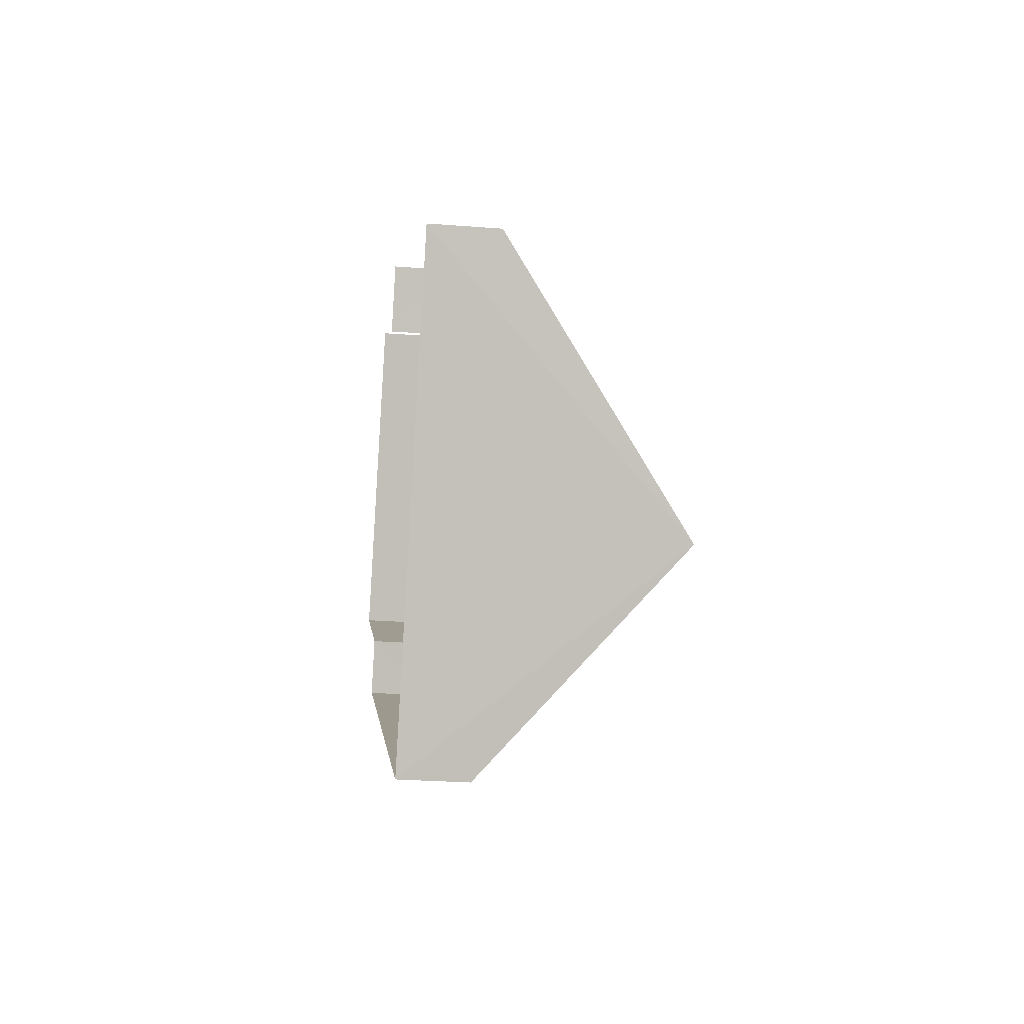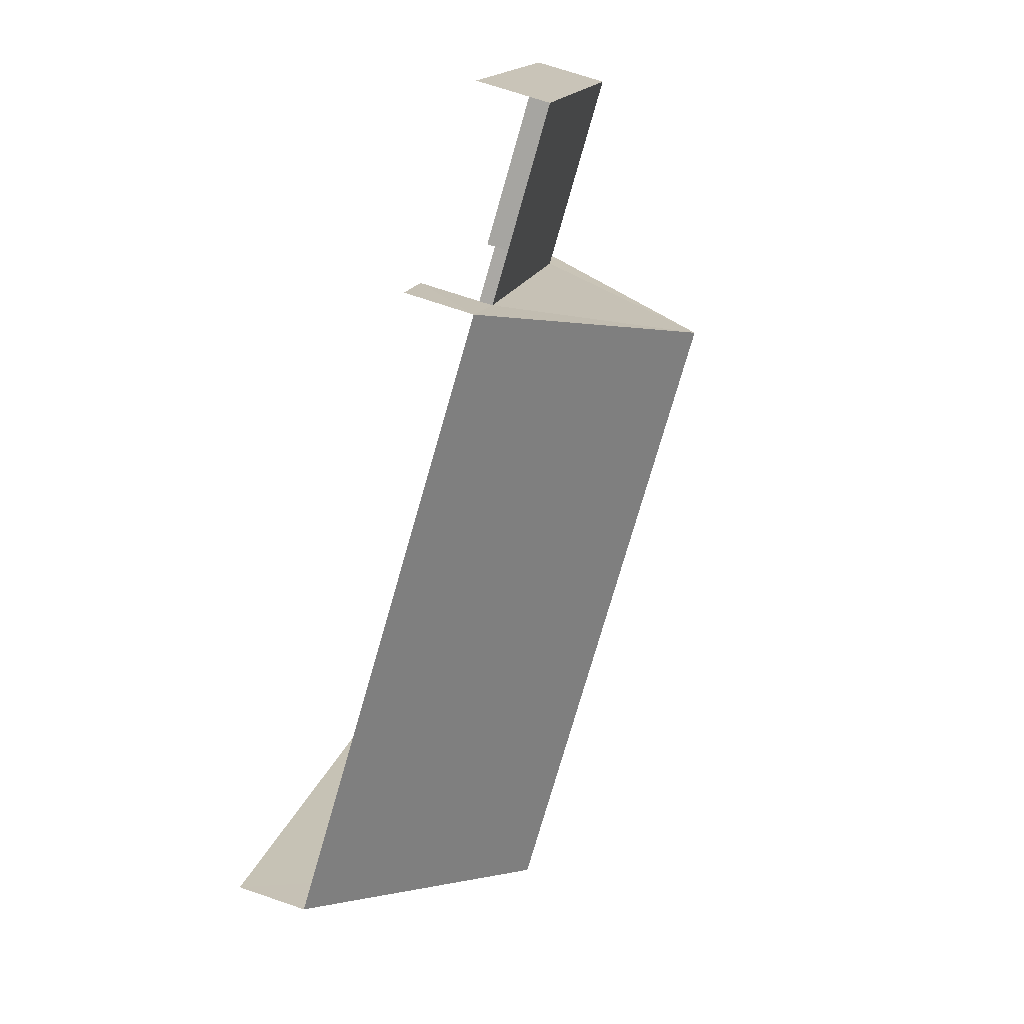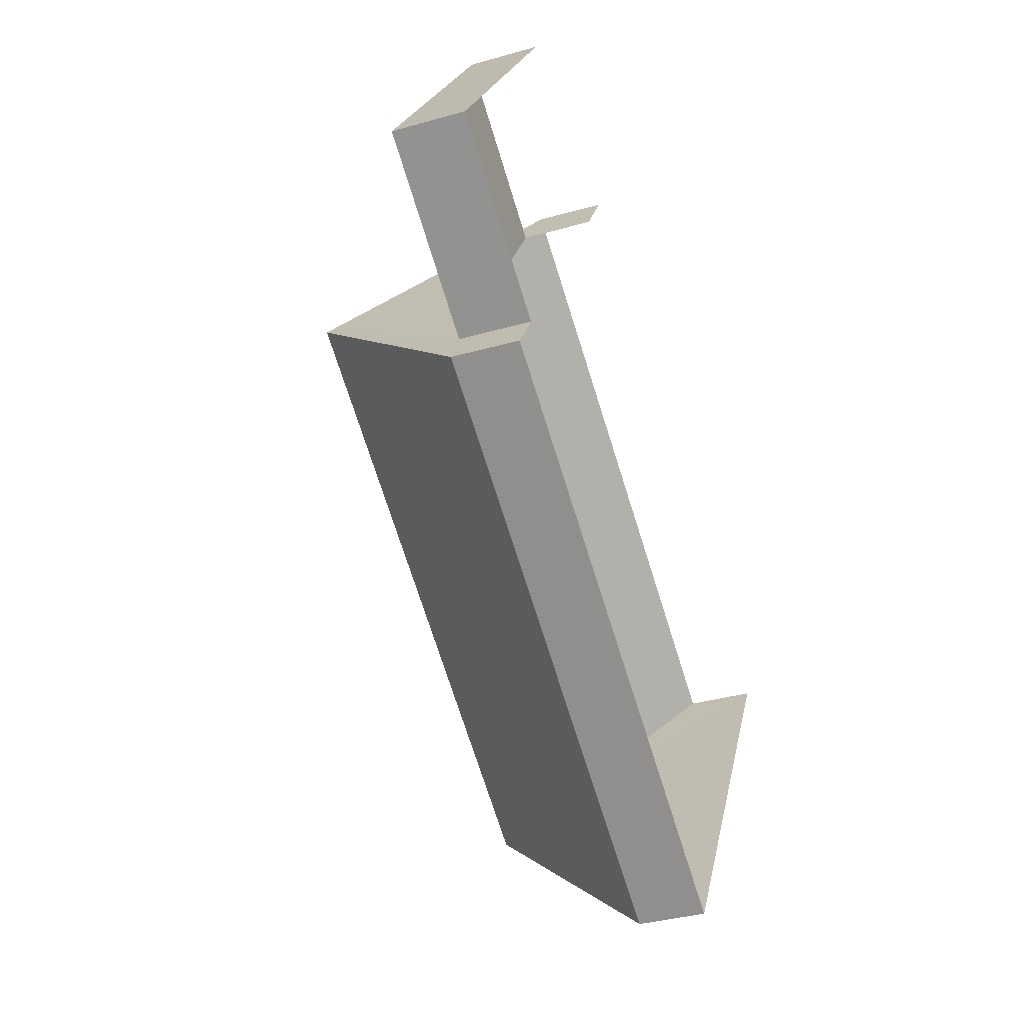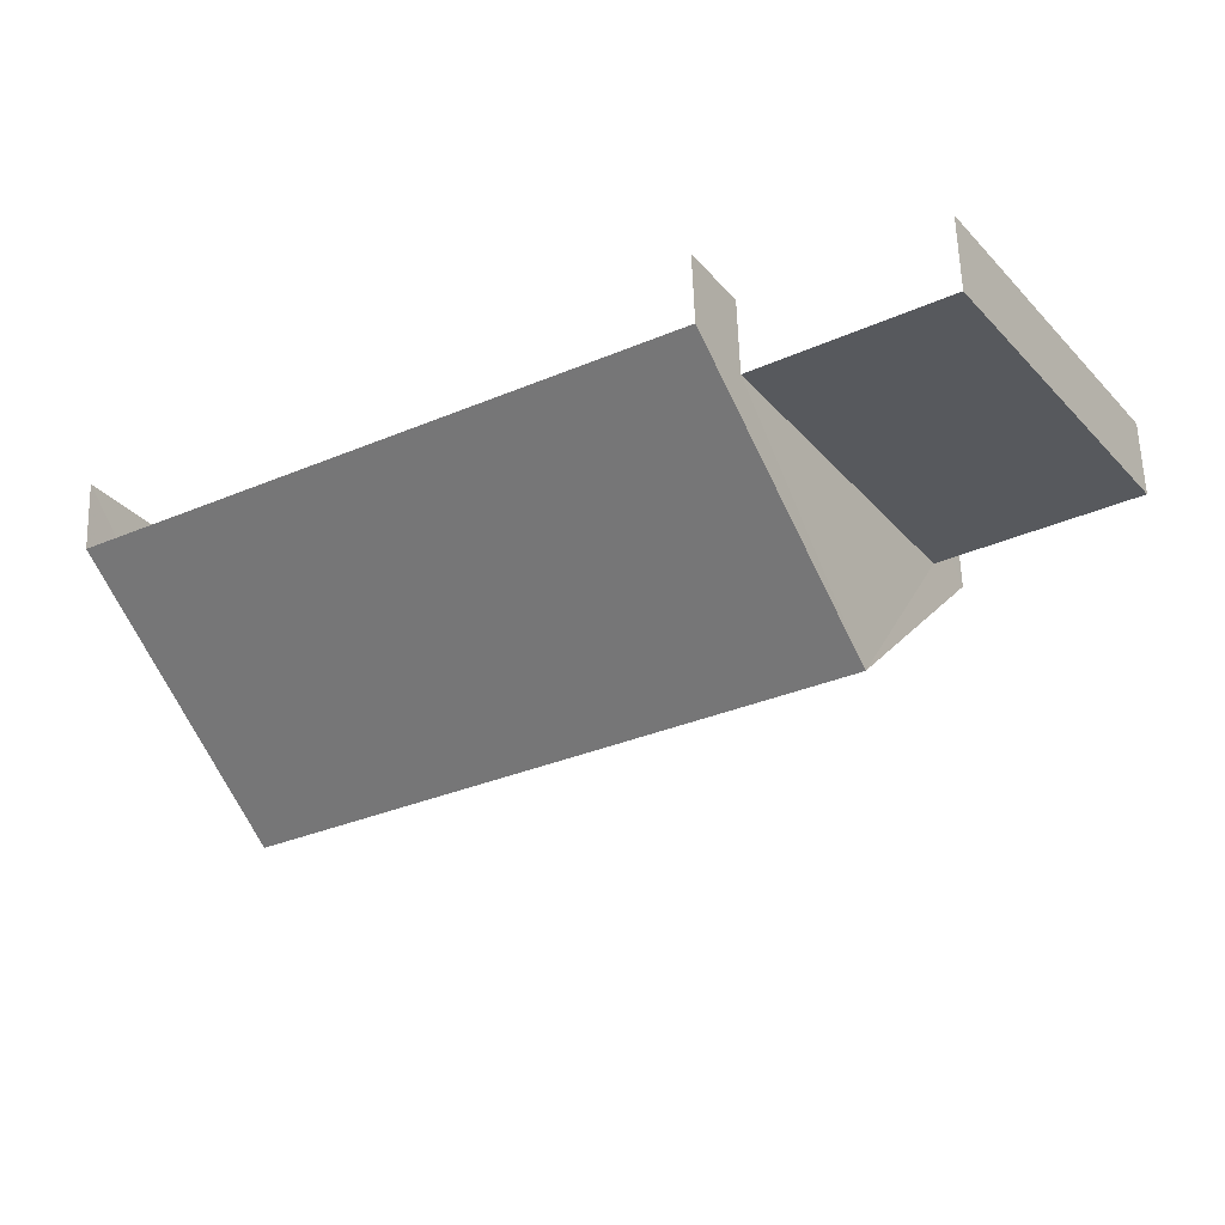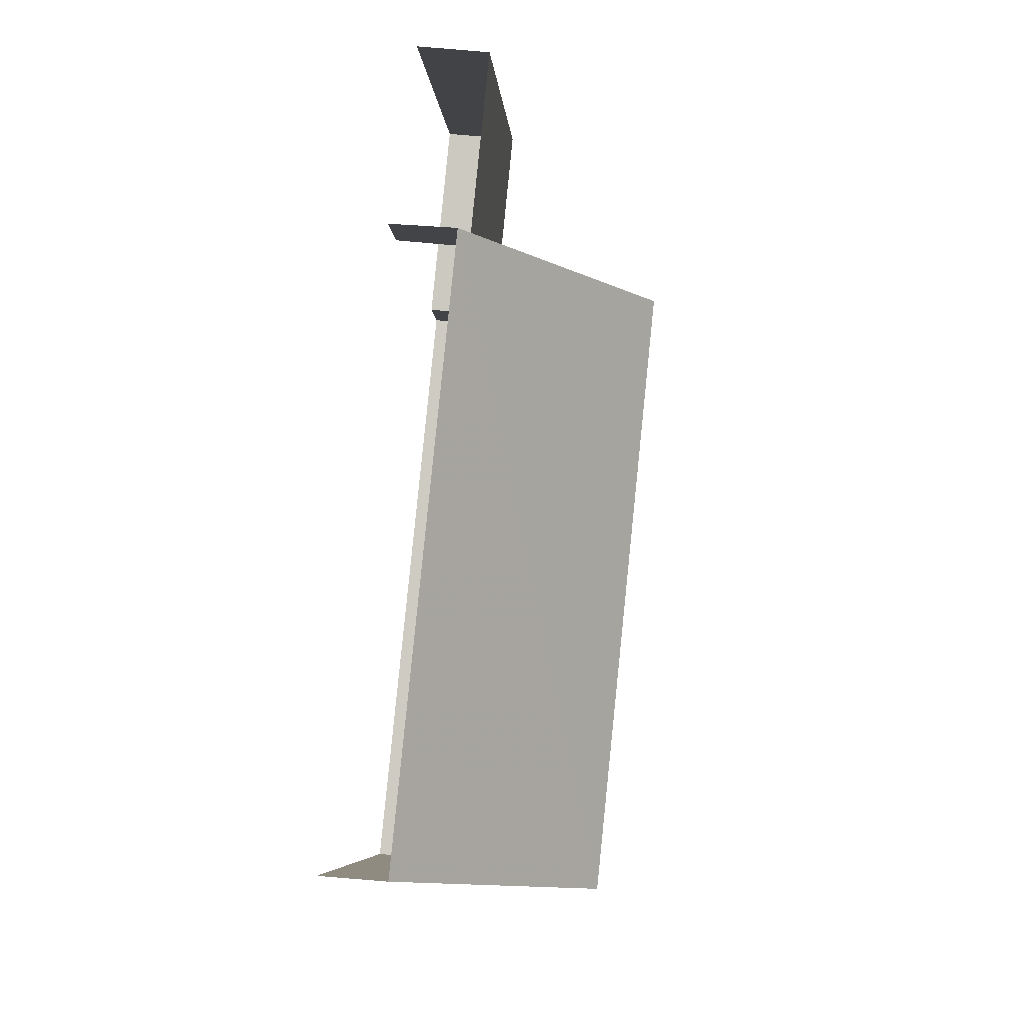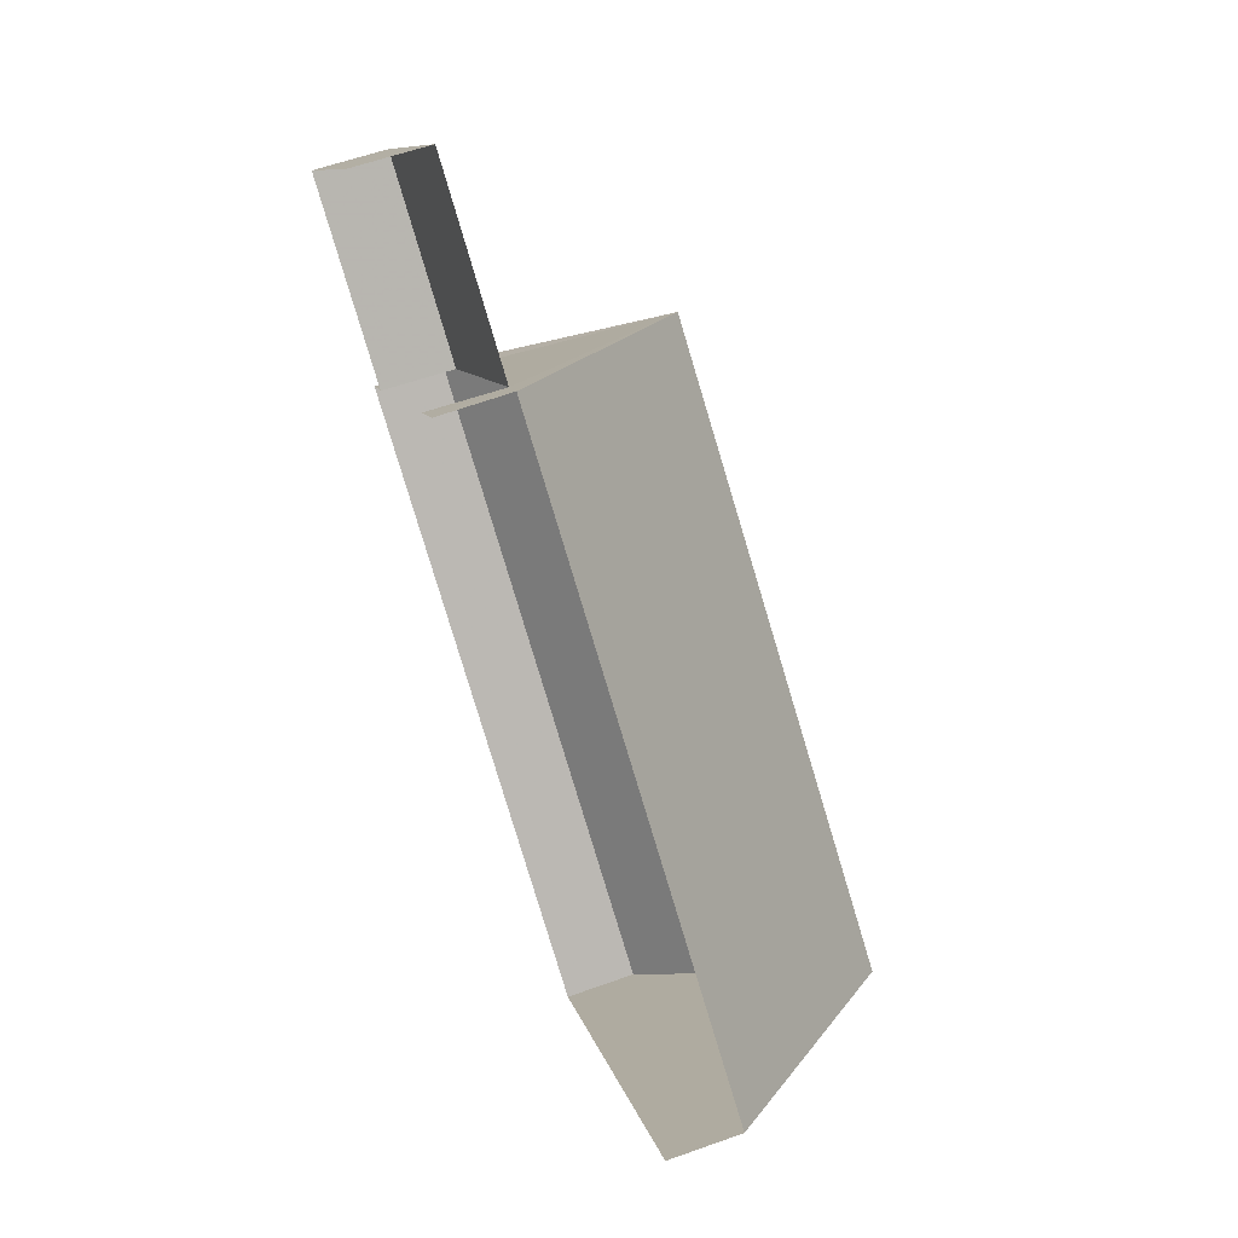
<metadata>
{"format":"obj","ext":"obj","renderer":"f3d","projection":"perspective","resolution":1024,"background":"white","views":[{"elev":-28.9,"azim":-96.4,"up":"+Y"},{"elev":72.6,"azim":-71.2,"up":"+Y"},{"elev":-37.8,"azim":110.5,"up":"+Y"},{"elev":60.5,"azim":-1.3,"up":"+Y"},{"elev":52.8,"azim":-83.2,"up":"+Y"},{"elev":67.6,"azim":-109.7,"up":"+Y"}]}
</metadata>
<code>
v -2.201e+05 -1.251e+05 12.71
v -2.201e+05 -1.251e+05 12.71
v -2.201e+05 -1.251e+05 12.71
v -2.201e+05 -1.251e+05 12.71
v -2.201e+05 -1.251e+05 12.71
v -2.201e+05 -1.251e+05 12.71
v -2.201e+05 -1.251e+05 12.71
v -2.201e+05 -1.251e+05 12.71
v -2.201e+05 -1.251e+05 13.6
v -2.201e+05 -1.251e+05 13.6
v -2.201e+05 -1.251e+05 13.6
v -2.201e+05 -1.251e+05 13.6
v -2.201e+05 -1.251e+05 15.82
v -2.201e+05 -1.251e+05 13.53
v -2.201e+05 -1.251e+05 13.53
v -2.201e+05 -1.251e+05 15.82
v -2.201e+05 -1.251e+05 13.53
v -2.201e+05 -1.251e+05 13.53
f 1 2 3
f 3 2 4
f 4 5 6
f 2 7 8
f 5 2 8
f 4 2 5
f 9 11 7
f 2 9 7
f 14 1 3
f 15 14 3
f 9 10 11
f 9 12 10
f 13 14 15
f 13 16 14
f 16 17 18
f 16 13 17
f 1 14 2
f 14 16 9
f 12 16 18
f 5 12 18
f 5 18 6
f 9 16 12
f 14 9 2
f 15 3 13
f 3 4 13
f 4 17 13
f 10 8 7
f 11 10 7
f 5 8 10
f 12 5 10
f 18 4 6
f 18 17 4

</code>
